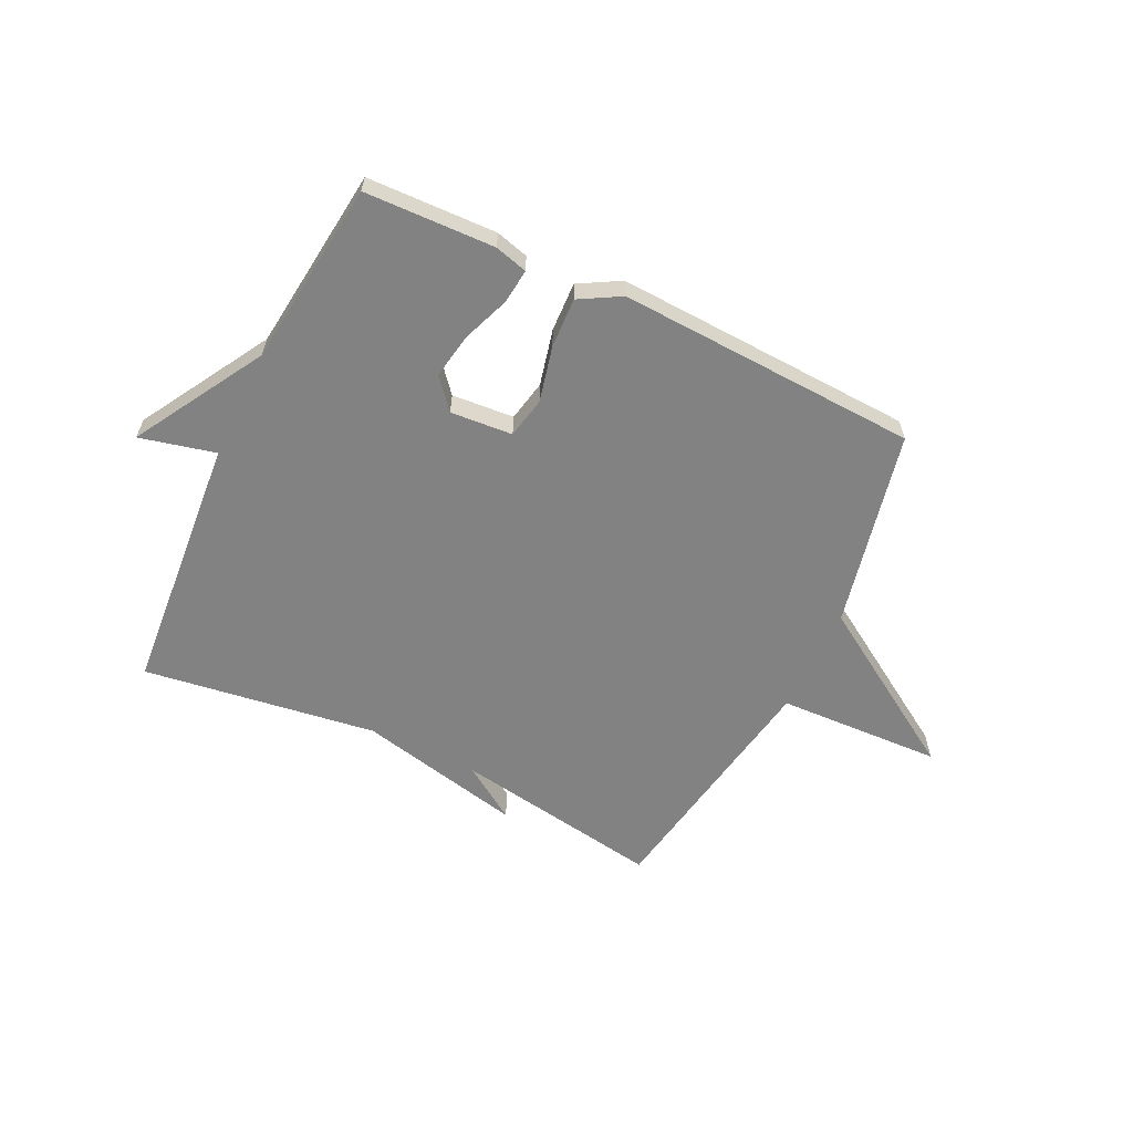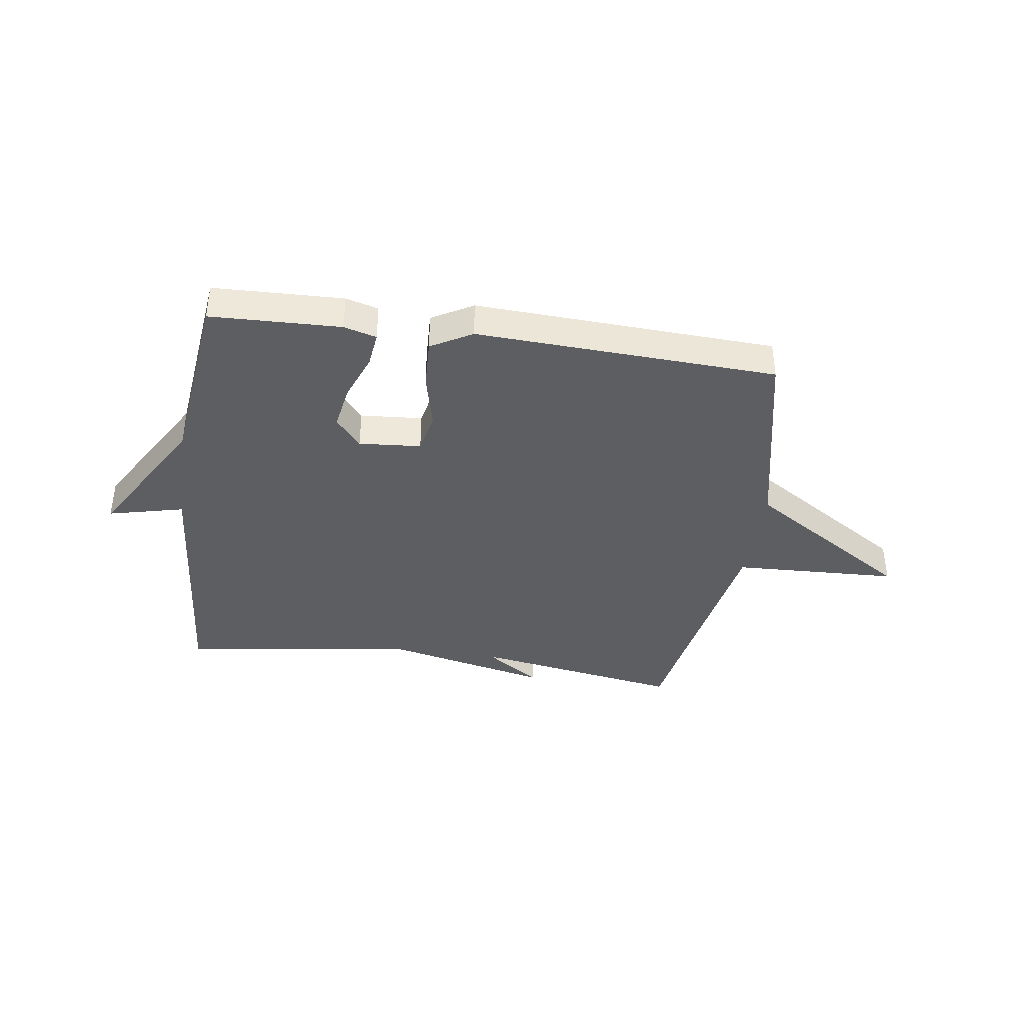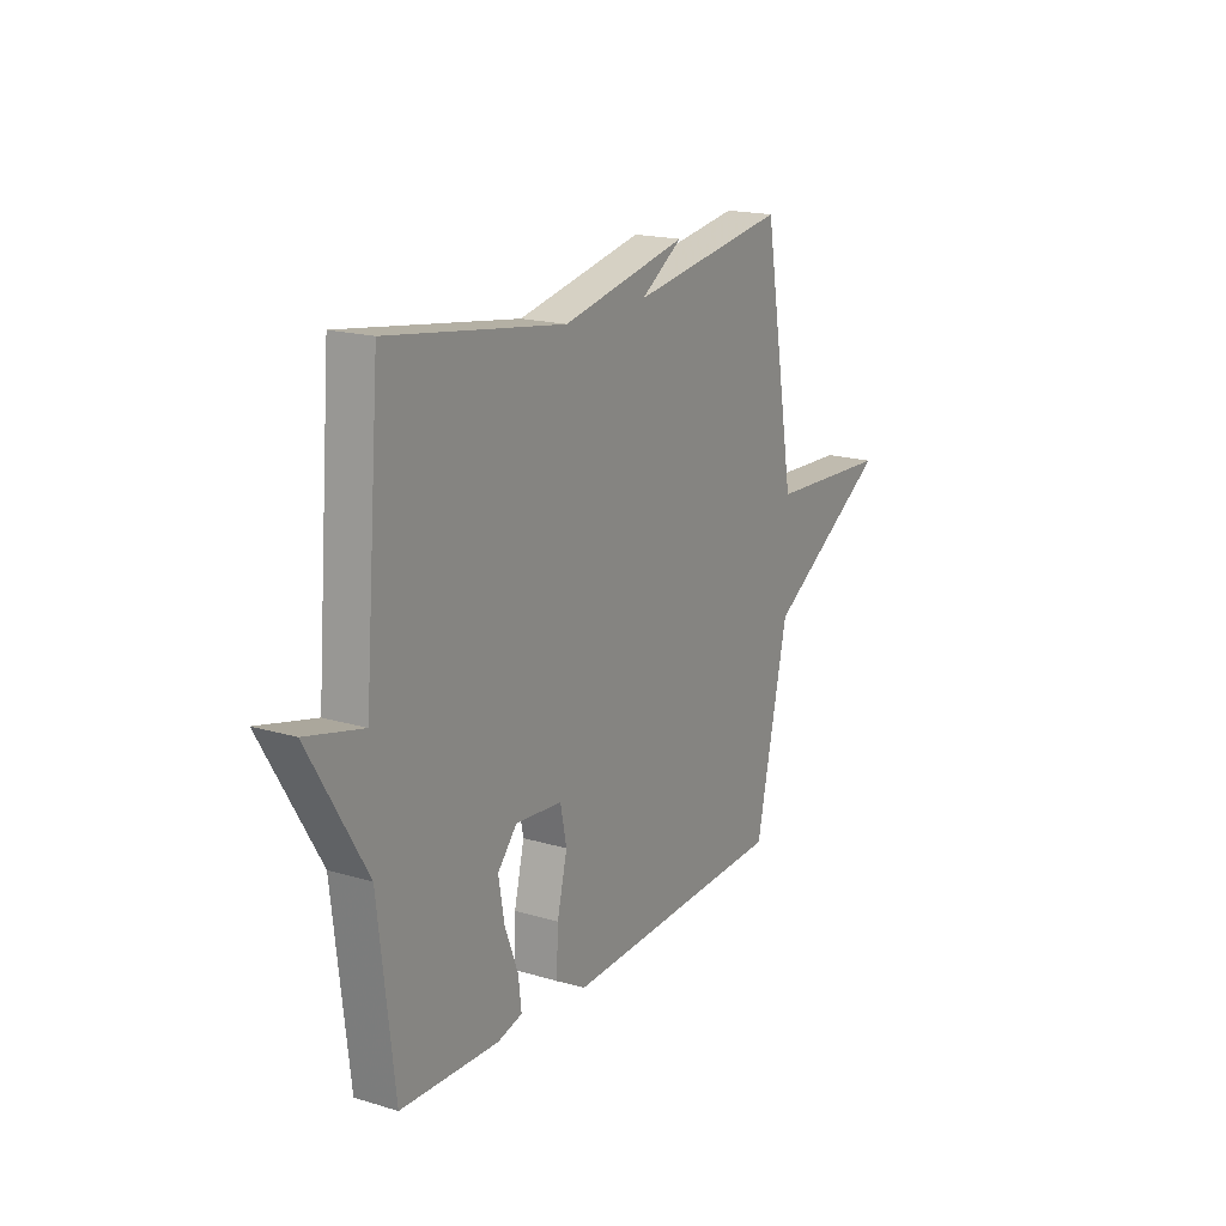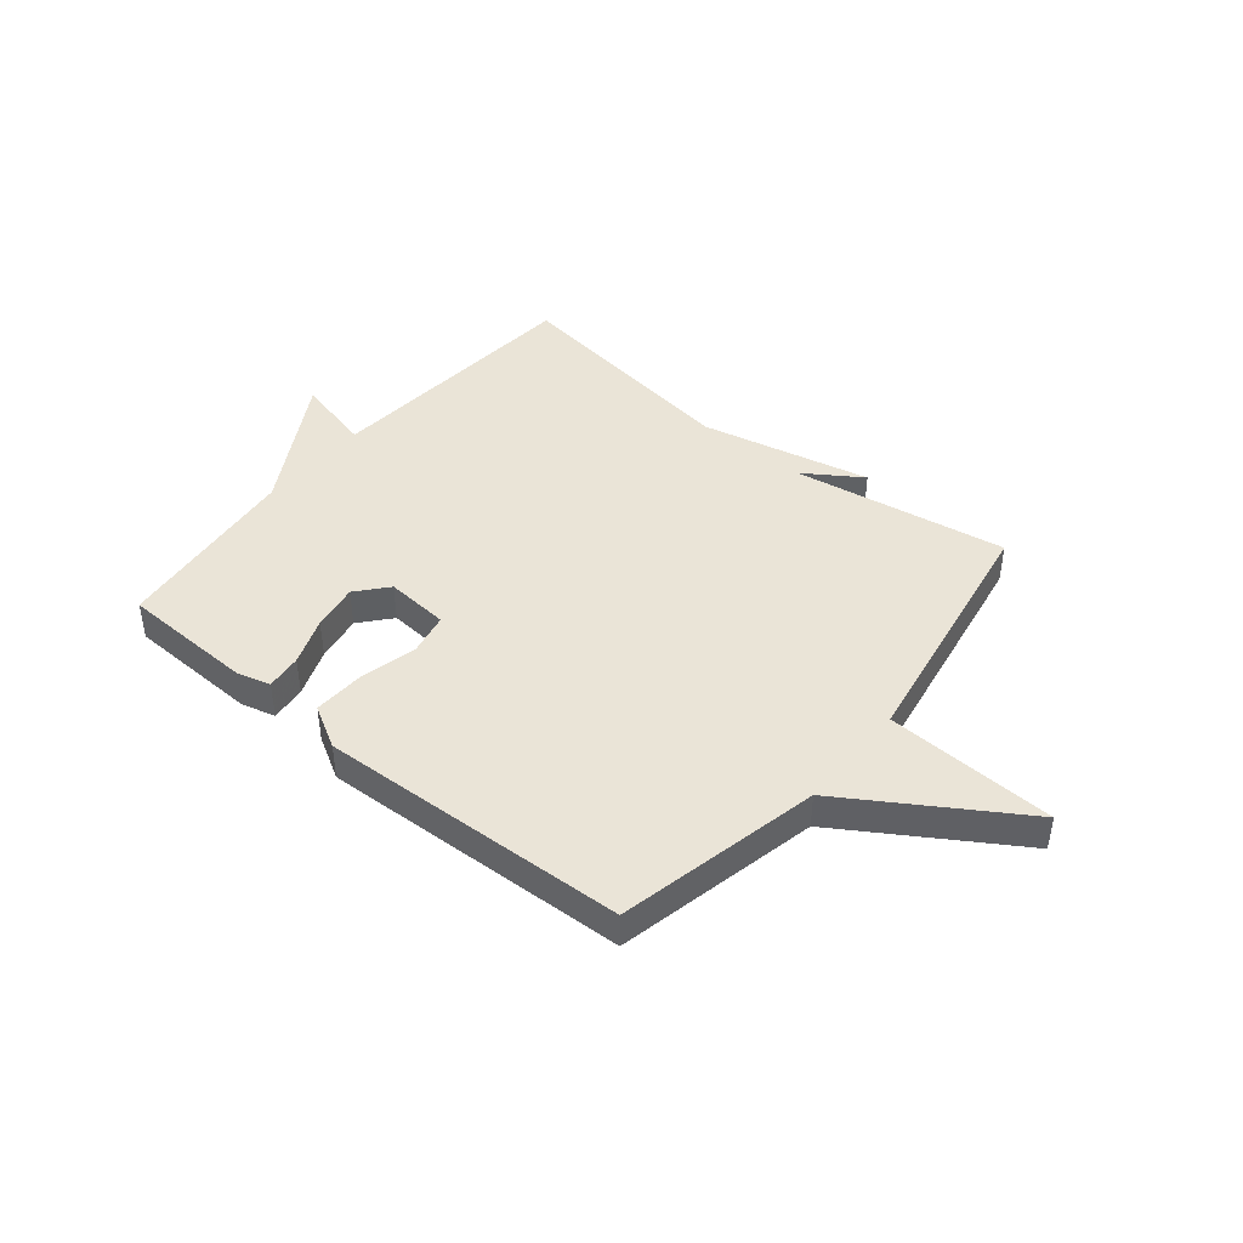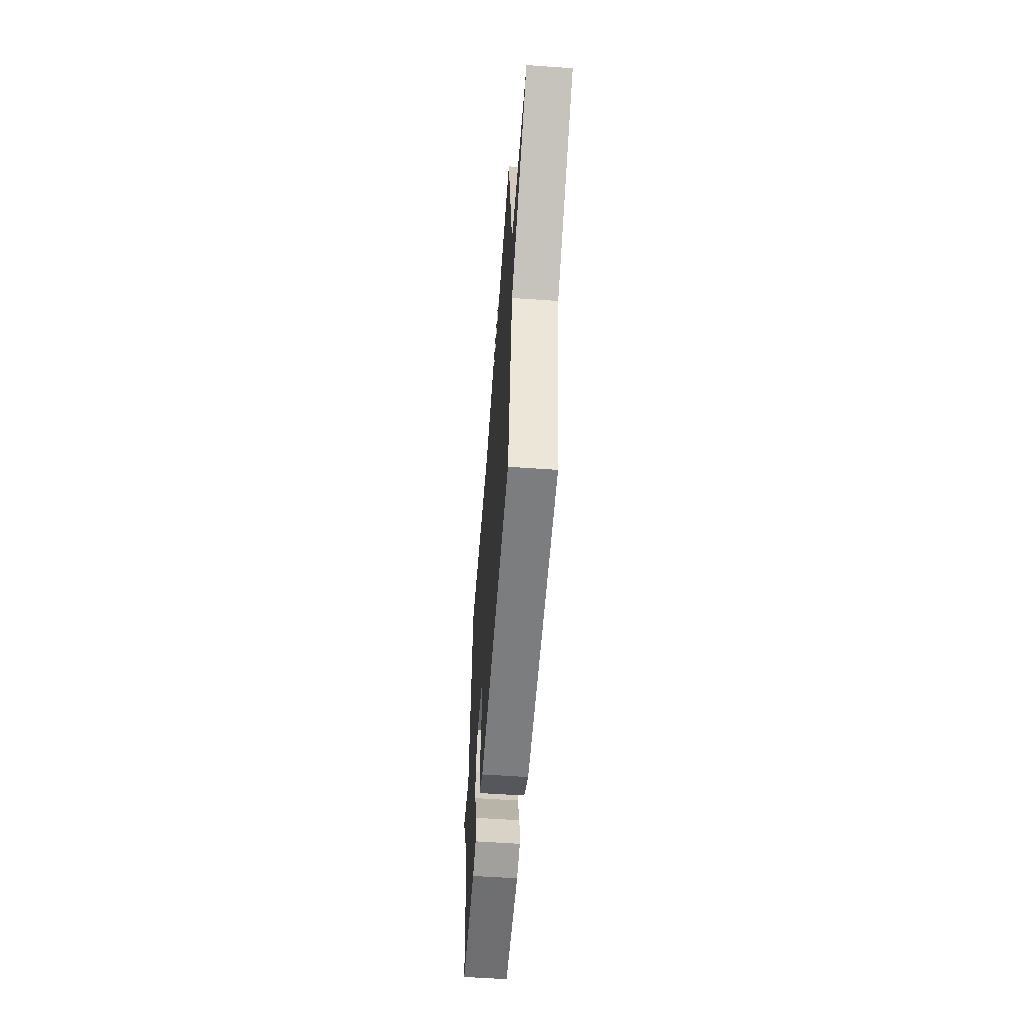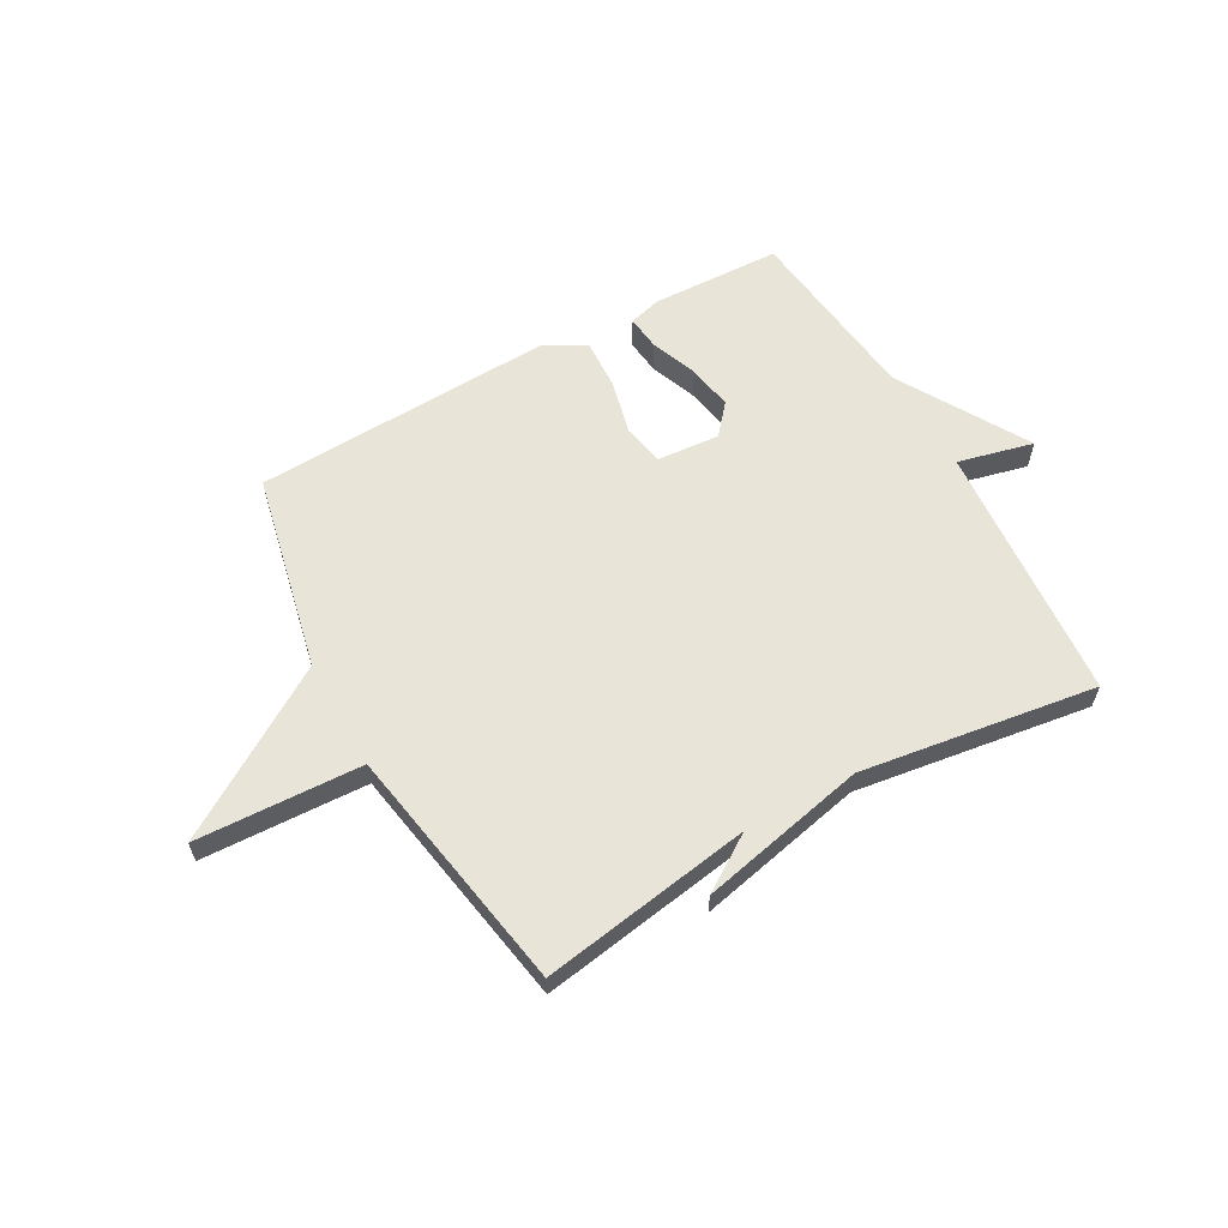
<metadata>
{"format":"obj","ext":"obj","renderer":"f3d","projection":"perspective","resolution":1024,"background":"white","views":[{"elev":-60.9,"azim":154.2,"up":"+Y"},{"elev":-39.2,"azim":171.7,"up":"+Y"},{"elev":18.1,"azim":120.3,"up":"+Z"},{"elev":43.6,"azim":-140.6,"up":"+Y"},{"elev":-56.4,"azim":-94.2,"up":"+Z"},{"elev":60.3,"azim":-29.2,"up":"+Y"}]}
</metadata>
<code>
v 0.5 0.07 -0.5
v 0.266 0.07 -0.508
v 0.207 0.07 -0.492
v 0.214 0.07 -0.429
v 0.246 0.07 -0.345
v 0.26 0.07 -0.263
v 0.214 0.07 -0.209
v 0.102 0.07 -0.218
v 0.087 0.07 -0.292
v 0.111 0.07 -0.393
v 0.115 0.07 -0.482
v 0.041 0.07 -0.524
v -0.5 0.07 -0.5
v -0.577 0.07 -0.145
v -0.874 0.07 0.042
v -0.577 0.07 0.055
v -0.5 0.07 0.5
v -0.122 0.07 0.439
v -0.222 0.07 0.505
v 0.078 0.07 0.439
v 0.5 0.07 0.5
v 0.538 0.07 0.032
v 0.674 0.07 0.065
v 0.538 0.07 -0.168
v 0.5 0 -0.5
v 0.266 0 -0.508
v 0.207 0 -0.492
v 0.214 0 -0.429
v 0.246 0 -0.345
v 0.26 0 -0.263
v 0.214 0 -0.209
v 0.102 0 -0.218
v 0.087 0 -0.292
v 0.111 0 -0.393
v 0.115 0 -0.482
v 0.041 0 -0.524
v -0.5 0 -0.5
v -0.577 0 -0.145
v -0.874 0 0.042
v -0.577 0 0.055
v -0.5 0 0.5
v -0.122 0 0.439
v -0.222 0 0.505
v 0.078 0 0.439
v 0.5 0 0.5
v 0.538 0 0.032
v 0.674 0 0.065
v 0.538 0 -0.168
f 22 23 24
f 22 24 1
f 21 22 1
f 20 21 1
f 18 19 20
f 18 20 1
f 16 17 18
f 14 15 16
f 14 16 18
f 13 14 18
f 12 13 18
f 11 12 18
f 10 11 18
f 9 10 18
f 8 9 18
f 7 8 18
f 6 7 18 1
f 3 4 5
f 2 3 5
f 1 2 5
f 1 5 6
f 48 47 46
f 25 48 46
f 25 46 45
f 25 45 44
f 44 43 42
f 25 44 42
f 42 41 40
f 40 39 38
f 42 40 38
f 42 38 37
f 42 37 36
f 42 36 35
f 42 35 34
f 42 34 33
f 42 33 32
f 42 32 31
f 25 42 31 30
f 29 28 27
f 29 27 26
f 29 26 25
f 30 29 25
f 1 25 26 2
f 2 26 27 3
f 3 27 28 4
f 4 28 29 5
f 5 29 30 6
f 6 30 31 7
f 7 31 32 8
f 8 32 33 9
f 9 33 34 10
f 10 34 35 11
f 11 35 36 12
f 12 36 37 13
f 13 37 38 14
f 14 38 39 15
f 15 39 40 16
f 16 40 41 17
f 17 41 42 18
f 18 42 43 19
f 19 43 44 20
f 20 44 45 21
f 21 45 46 22
f 22 46 47 23
f 23 47 48 24
f 24 48 25 1

</code>
